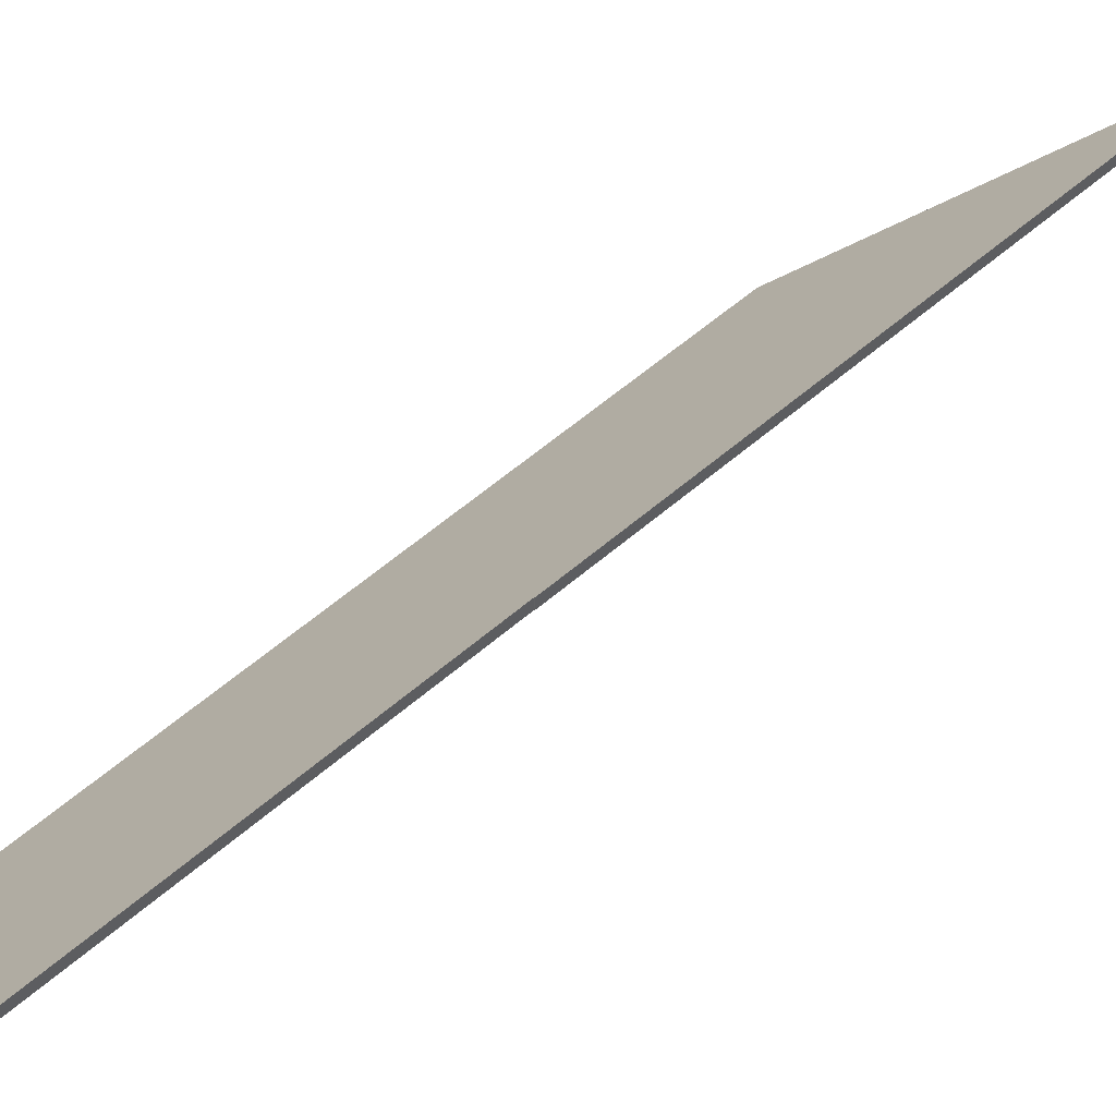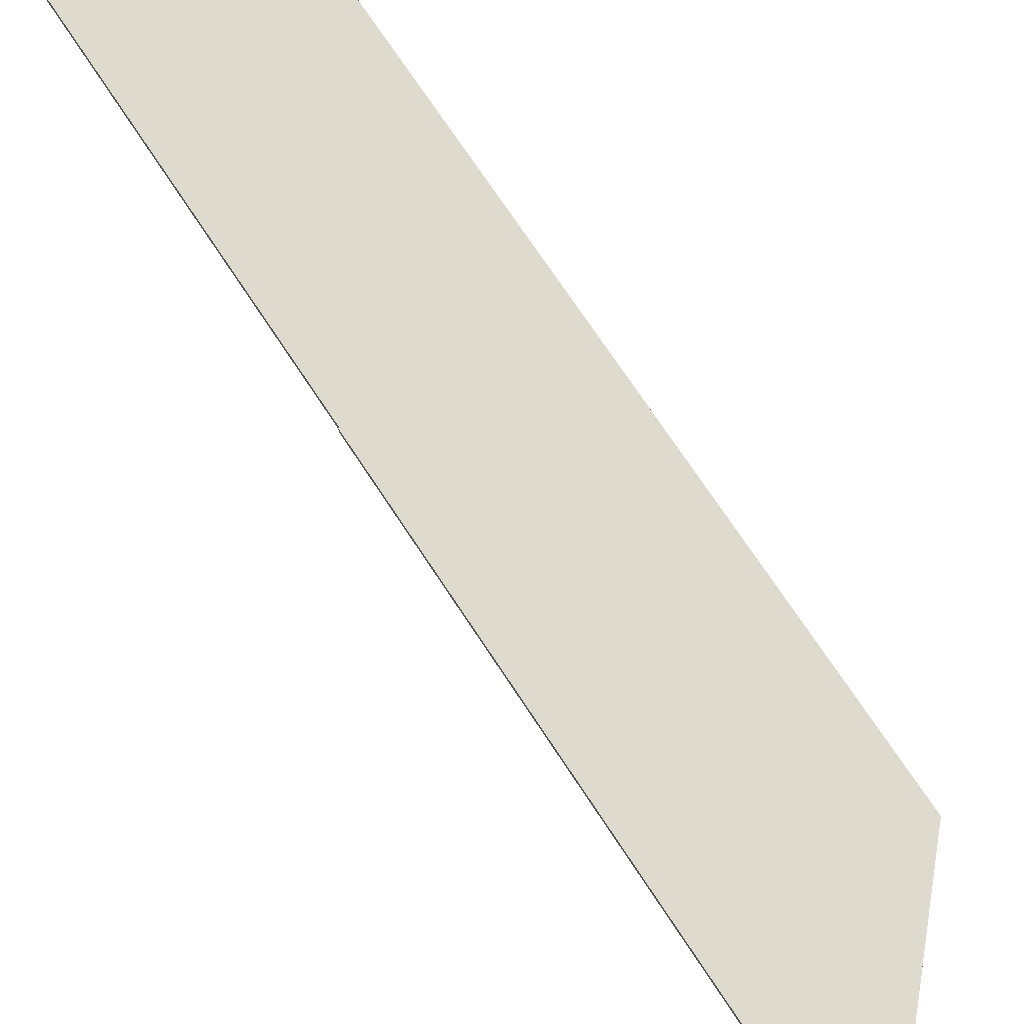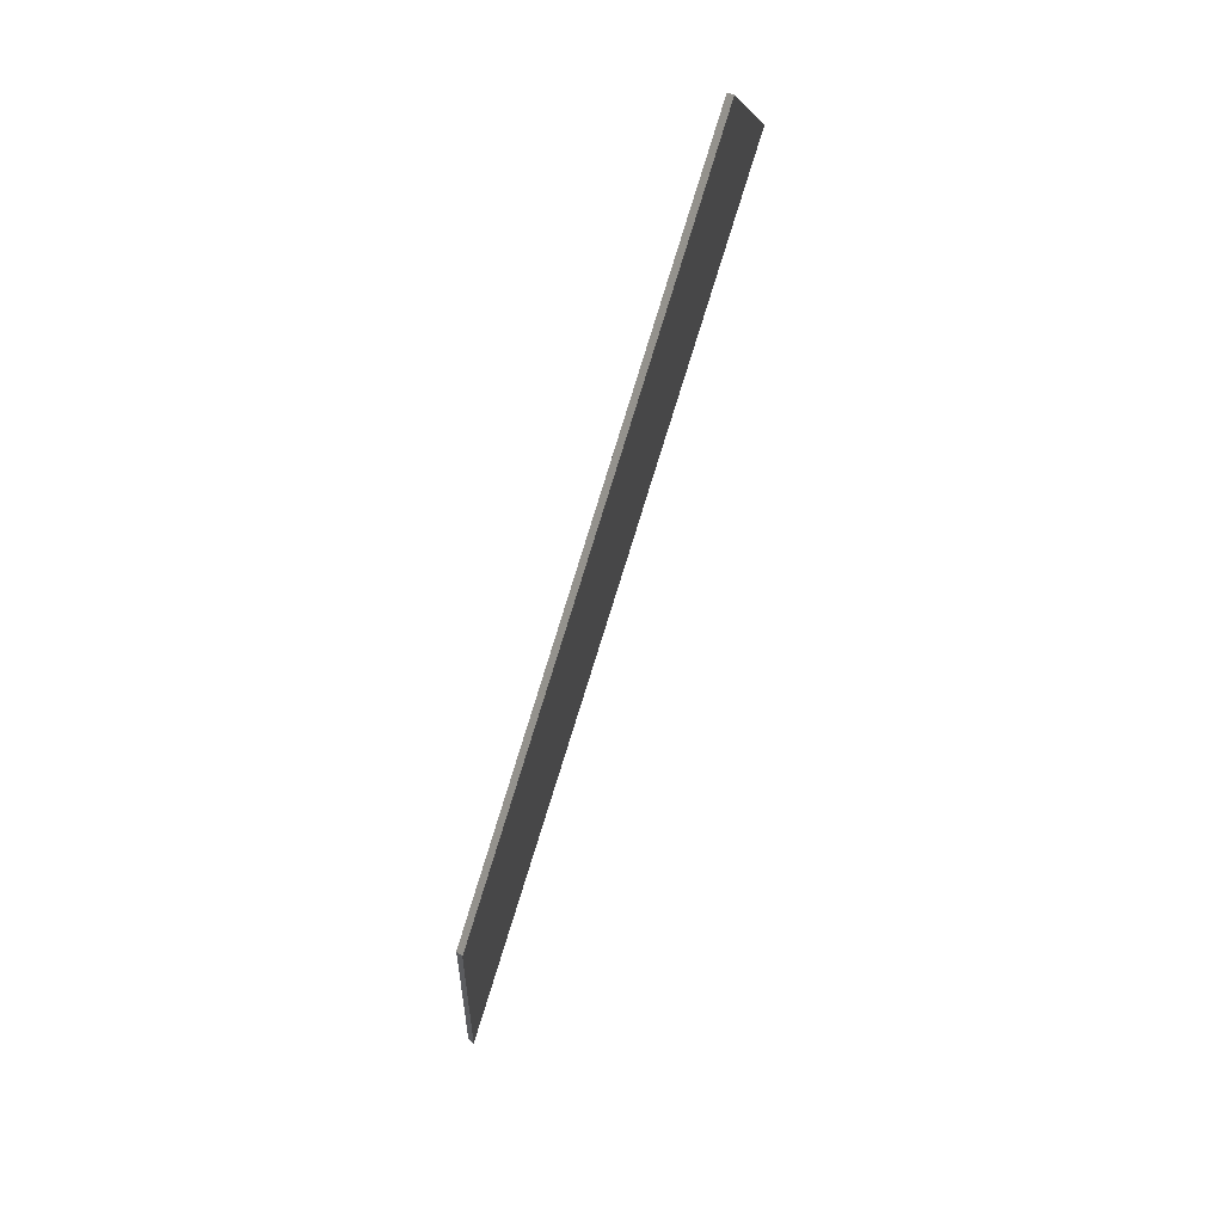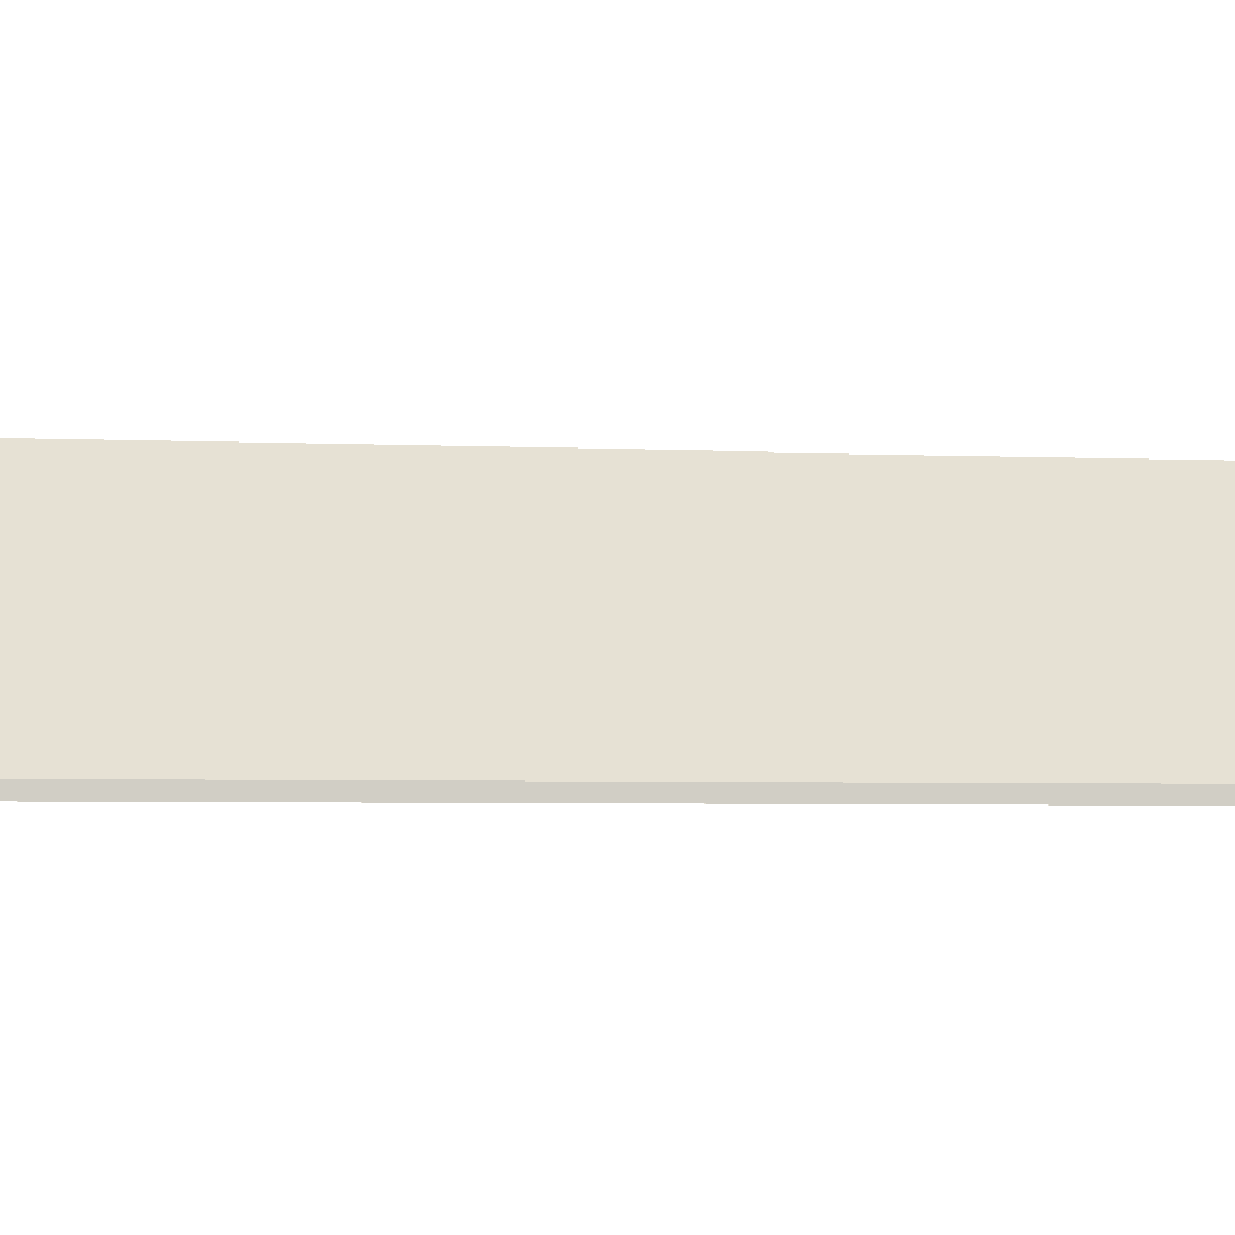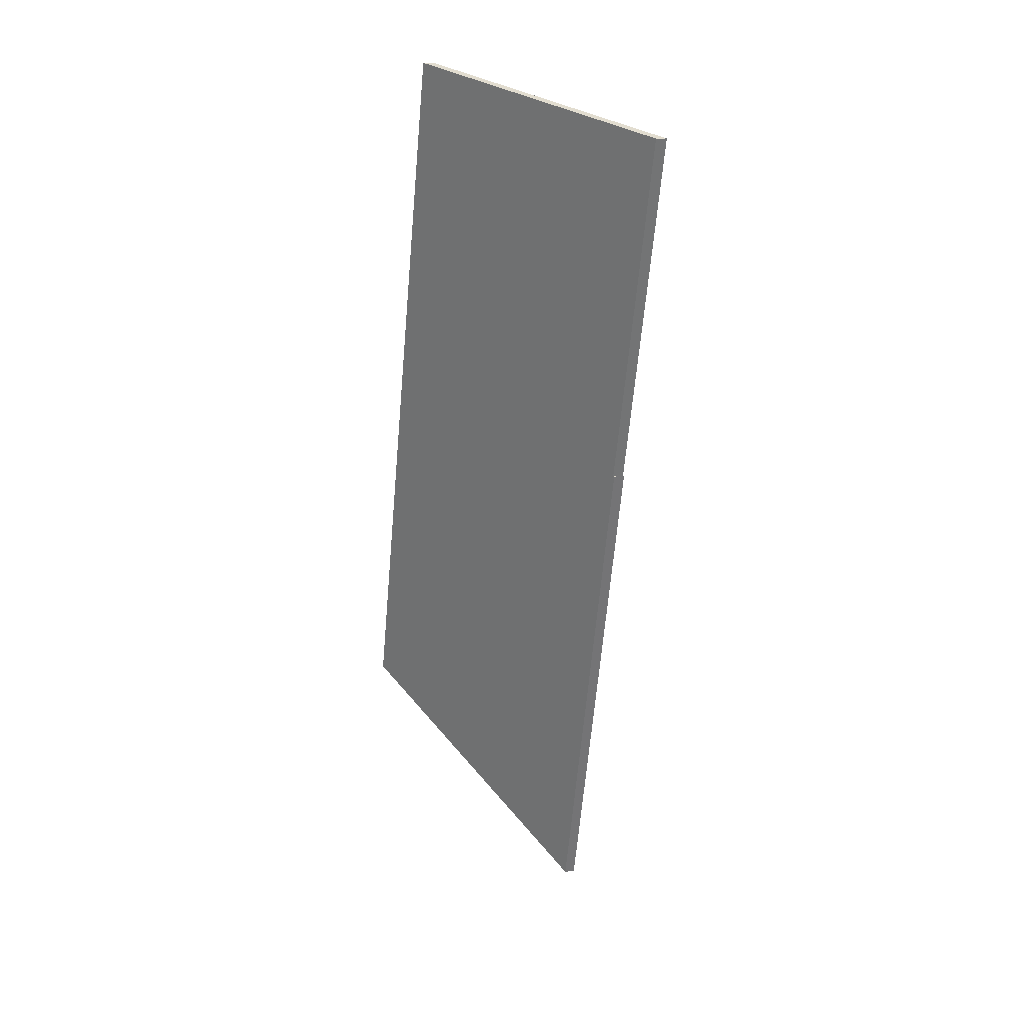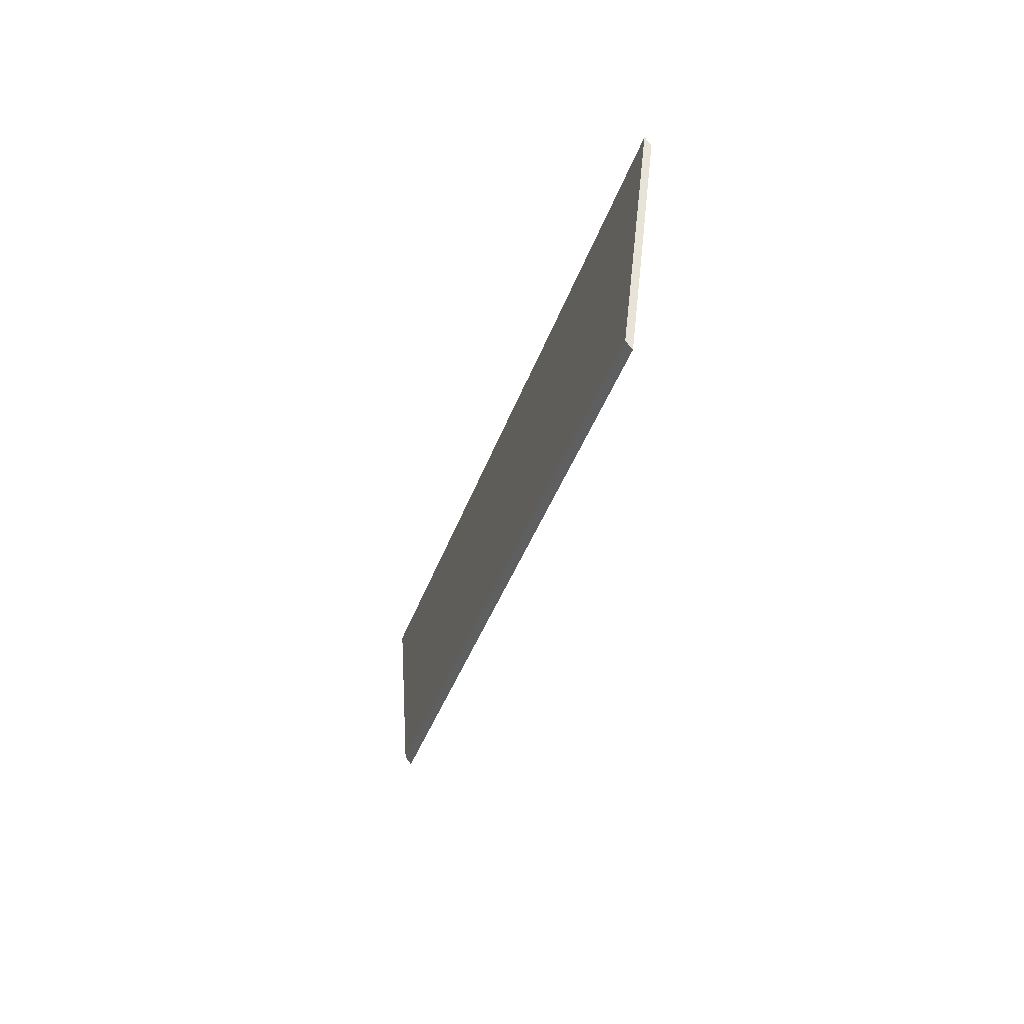
<metadata>
{"format":"obj","ext":"obj","renderer":"f3d","projection":"perspective","resolution":1024,"background":"white","views":[{"elev":50.7,"azim":66.3,"up":"+Y"},{"elev":78.6,"azim":166.5,"up":"+Y"},{"elev":22.4,"azim":-33.4,"up":"+Z"},{"elev":-6.6,"azim":-71.9,"up":"+Y"},{"elev":13.2,"azim":75.5,"up":"+Z"},{"elev":66.9,"azim":-36.6,"up":"+Z"}]}
</metadata>
<code>
v 2.959 -0.03735 -0.1407
v 2.959 -0.03714 -0.1408
v 2.911 -0.03549 -0.2715
v 2.949 -0.08415 -0.0368
v 2.991 -0.03825 -0.05394
v 2.881 -0.08415 -0.2125
v 2.911 -0.03812 -0.2715
v 2.959 -0.03977 -0.1408
v 2.959 -0.03998 -0.1407
v 2.881 -0.08678 -0.2125
v 2.991 -0.04089 -0.05394
v 2.949 -0.08678 -0.0368
v 2.911 -0.03812 -0.2715
v 2.881 -0.08678 -0.2125
v 2.881 -0.08415 -0.2125
v 2.911 -0.03549 -0.2715
v 2.959 -0.03977 -0.1408
v 2.911 -0.03812 -0.2715
v 2.911 -0.03549 -0.2715
v 2.959 -0.03714 -0.1408
v 2.959 -0.03998 -0.1407
v 2.959 -0.03977 -0.1408
v 2.959 -0.03714 -0.1408
v 2.959 -0.03735 -0.1407
v 2.991 -0.04089 -0.05394
v 2.959 -0.03998 -0.1407
v 2.959 -0.03735 -0.1407
v 2.991 -0.03825 -0.05394
v 2.949 -0.08678 -0.0368
v 2.991 -0.04089 -0.05394
v 2.991 -0.03825 -0.05394
v 2.949 -0.08415 -0.0368
v 2.881 -0.08678 -0.2125
v 2.949 -0.08678 -0.0368
v 2.949 -0.08415 -0.0368
v 2.881 -0.08415 -0.2125
f 1 2 3
f 4 5 6
f 1 6 5
f 6 1 3
f 7 8 9
f 10 7 9
f 10 9 11
f 10 11 12
f 13 14 15
f 13 15 16
f 17 18 19
f 17 19 20
f 21 22 23
f 21 23 24
f 25 26 27
f 25 27 28
f 29 30 31
f 29 31 32
f 33 34 35
f 33 35 36

</code>
